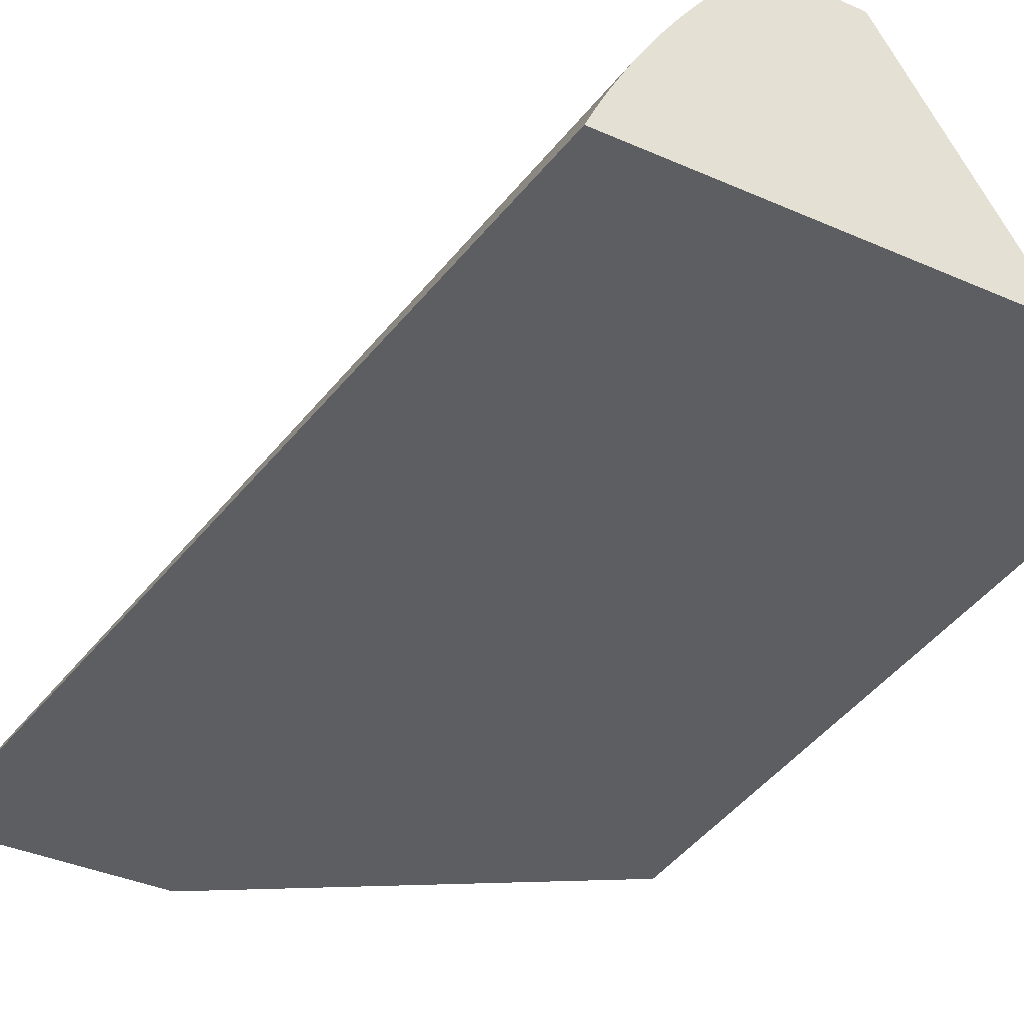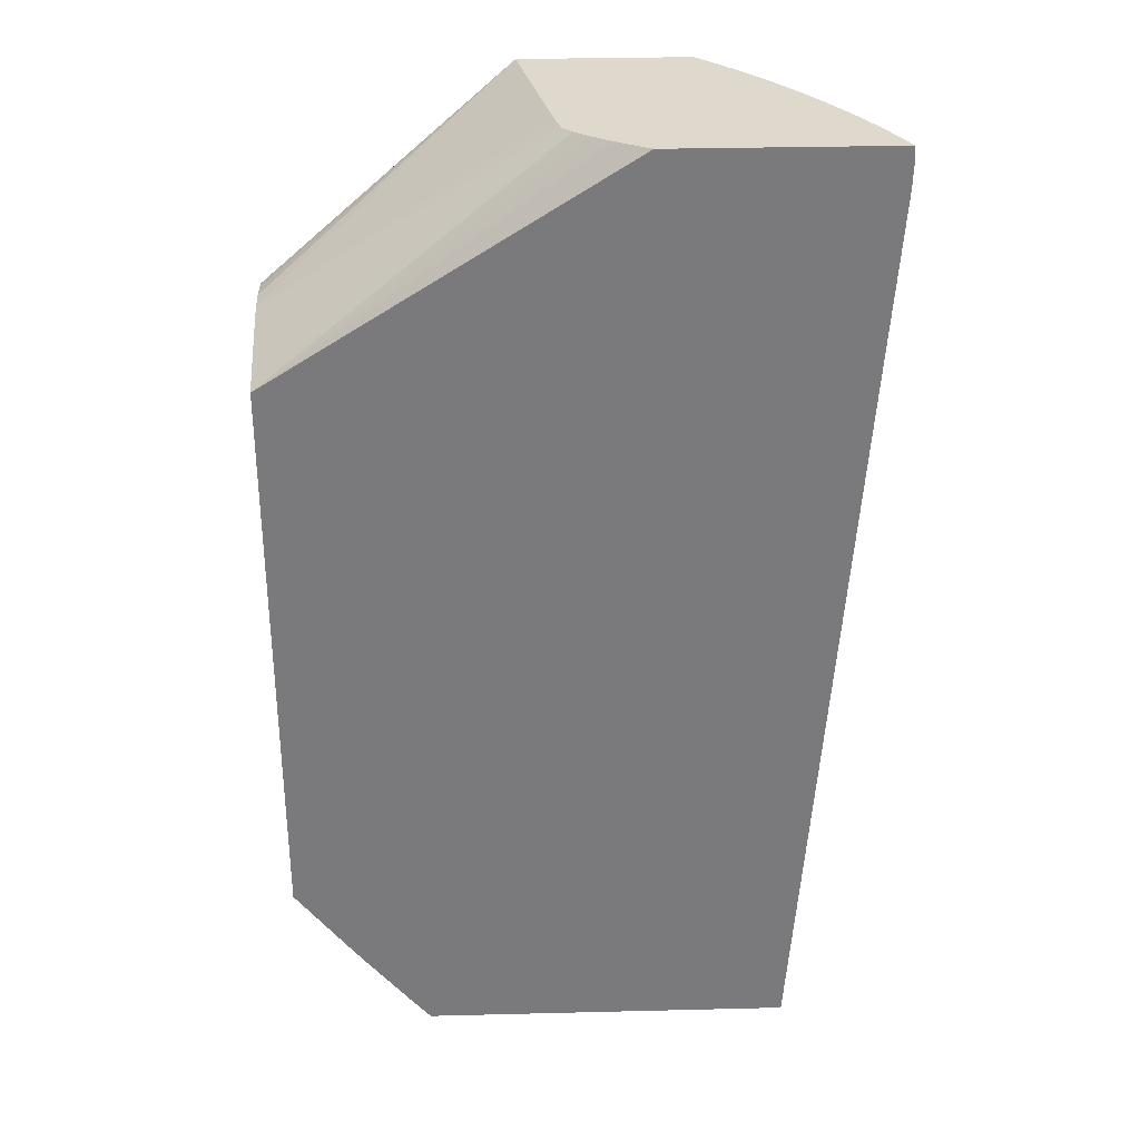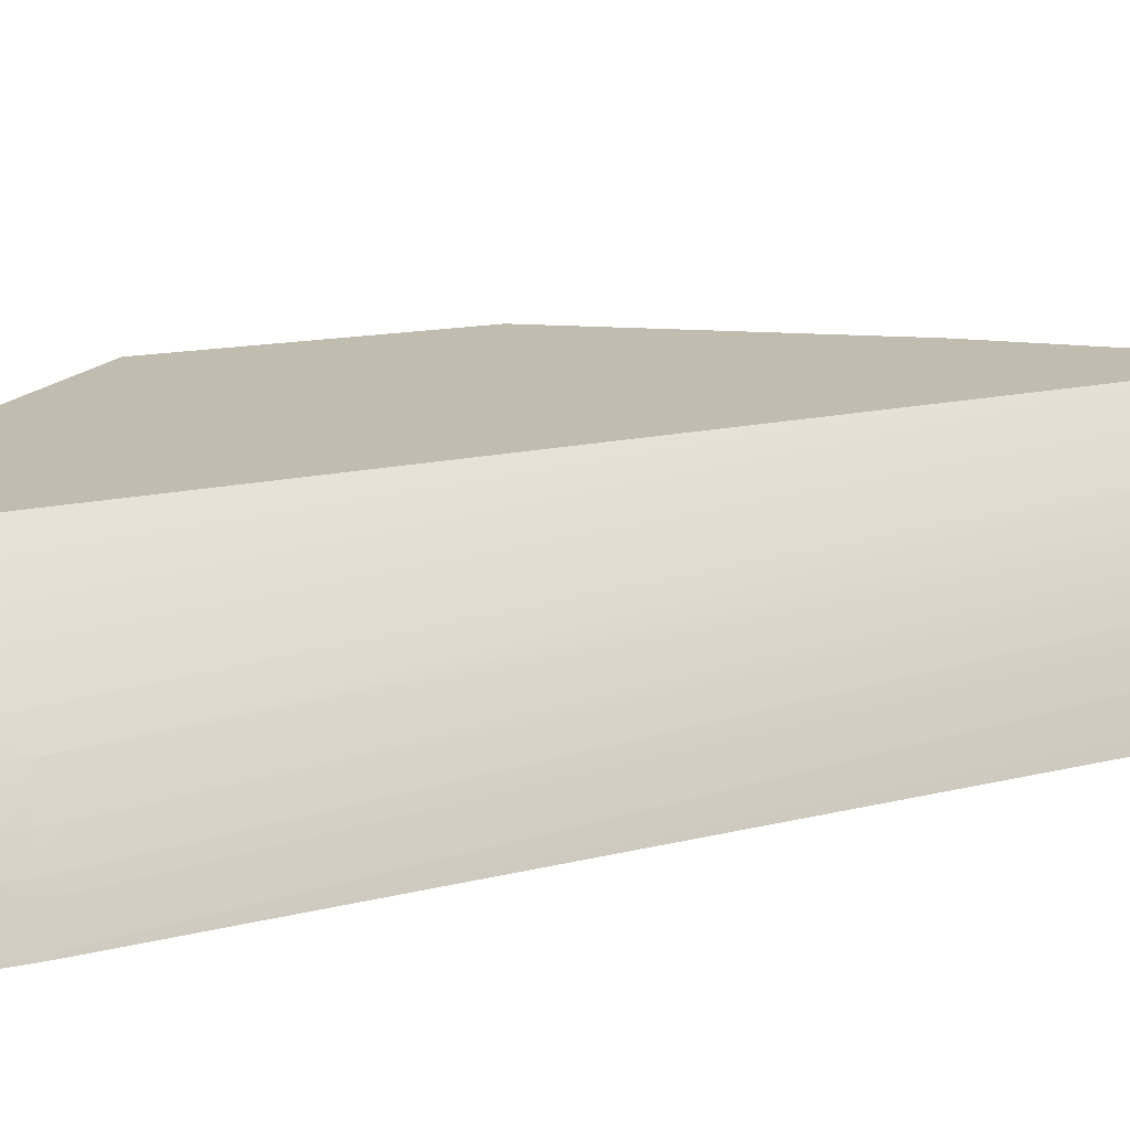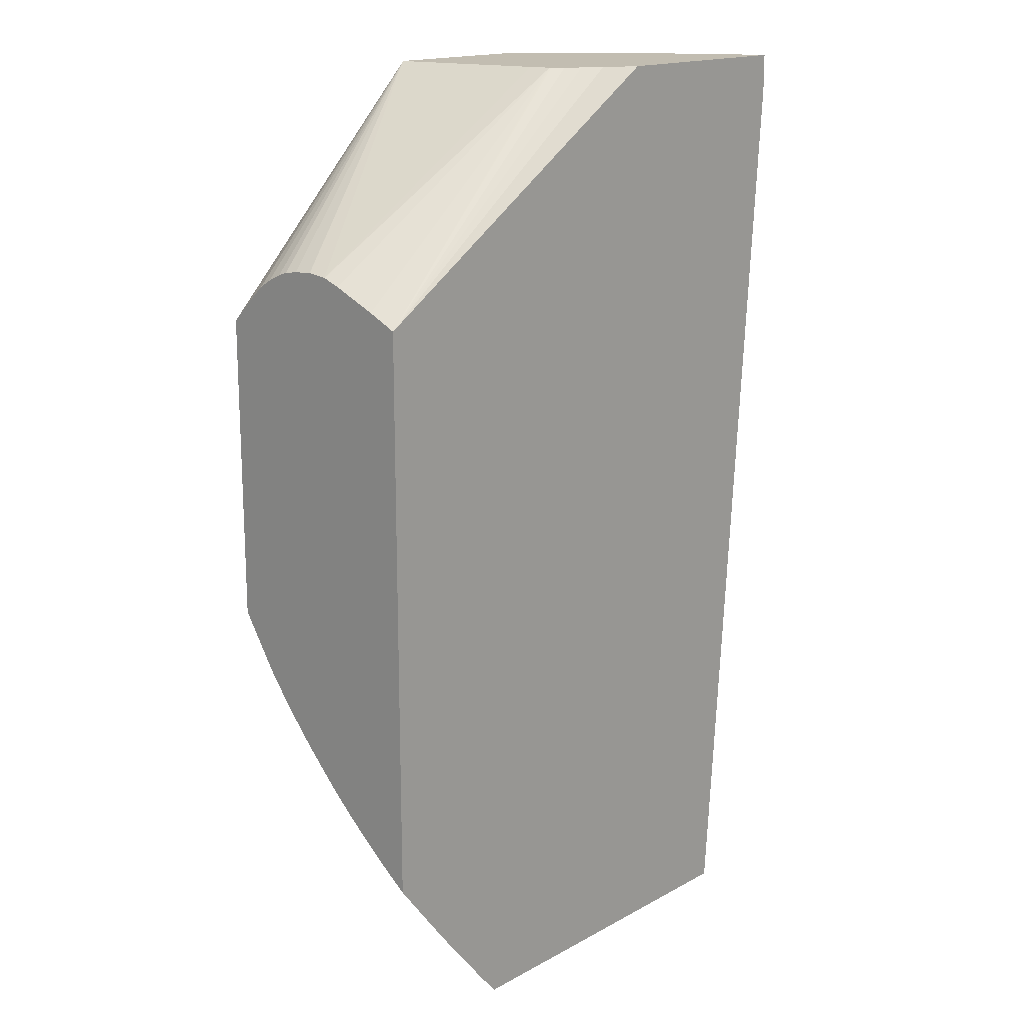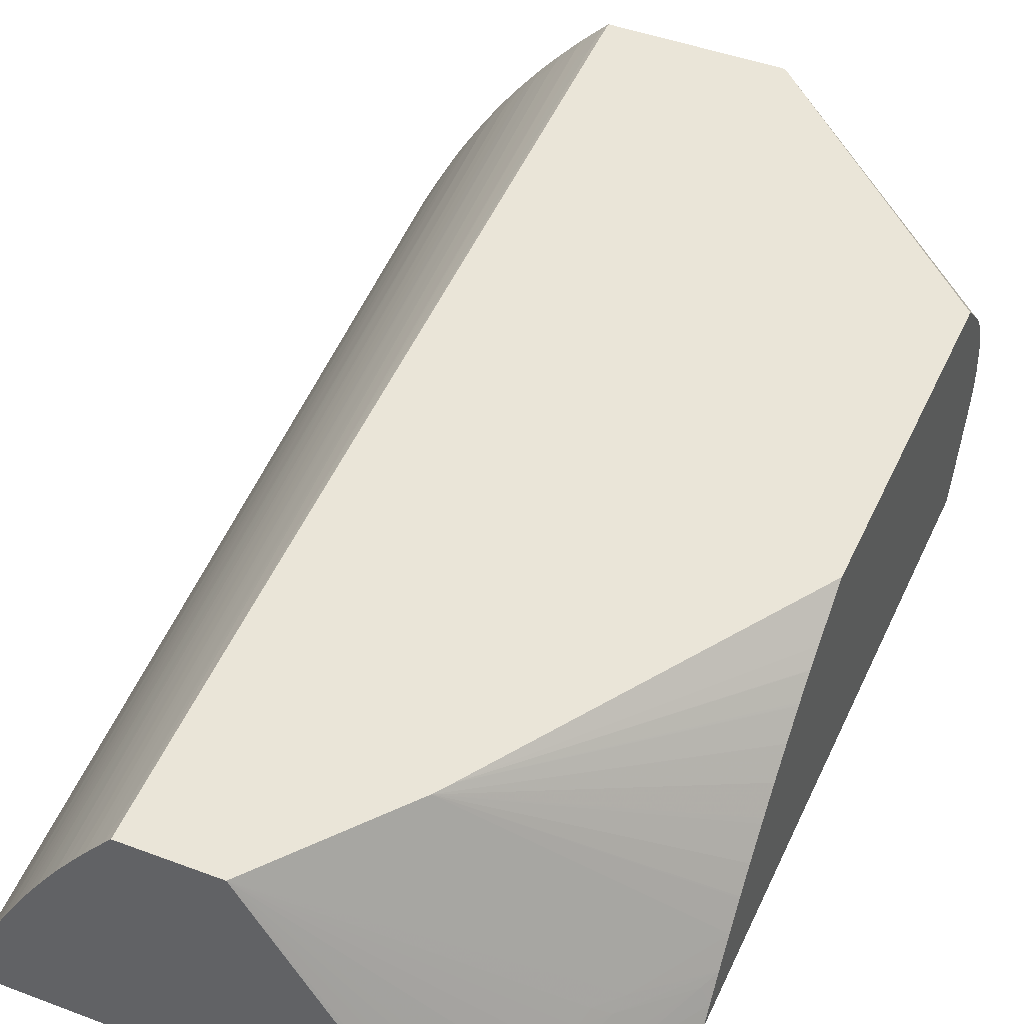
<metadata>
{"format":"obj","ext":"obj","renderer":"f3d","projection":"perspective","resolution":1024,"background":"white","views":[{"elev":-38.0,"azim":150.7,"up":"+Y"},{"elev":32.0,"azim":-2.0,"up":"+Z"},{"elev":16.3,"azim":67.1,"up":"+Y"},{"elev":16.8,"azim":-47.3,"up":"+Z"},{"elev":45.2,"azim":-156.5,"up":"+Y"}]}
</metadata>
<code>
v 0.03239 0.0111 0.02363
v 0.03237 0.0111 0.02288
v 0.03228 0.01128 0.02288
v 0.03229 0.0113 0.02363
v 0.03228 0.01129 0.02417
v 0.03236 0.01111 0.02427
v 0.03236 0.0111 0.02427
v 0.03235 0.0111 0.02266
v 0.03227 0.01126 0.02249
v 0.03208 0.01166 0.02288
v 0.03209 0.01168 0.02363
v 0.03152 0.01276 0.02403
v 0.03164 0.0125 0.02427
v 0.03221 0.0114 0.02427
v 0.0323 0.01124 0.02427
v 0.03234 0.01115 0.02427
v 0.02411 0.0111 0.02427
v 0.03233 0.0111 0.02234
v 0.03209 0.01156 0.0222
v 0.02939 0.01227 -0.01213
v 0.02921 0.01265 -0.01213
v 0.02926 0.01276 -0.01053
v 0.02864 0.01374 -0.01213
v 0.03168 0.01231 0.02213
v 0.03171 0.01235 0.02288
v 0.03168 0.01245 0.02367
v 0.03152 0.01276 0.02395
v 0.03091 0.01374 0.02363
v 0.03091 0.01373 0.02427
v 0.03135 0.01301 0.02427
v 0.03136 0.013 0.02427
v 0.03151 0.01274 0.02427
v 0.02287 0.01178 0.02427
v 0.01086 0.0111 0.01591
v 0.02996 0.0111 -0.01167
v 0.02996 0.01112 -0.01163
v 0.02998 0.01118 -0.01088
v 0.02969 0.01163 -0.01213
v 0.0295 0.01205 -0.01213
v 0.02909 0.01306 -0.01082
v 0.02904 0.01298 -0.01213
v 0.02896 0.01313 -0.01213
v 0.02843 0.01412 -0.01213
v 0.02866 0.01377 -0.01163
v 0.0315 0.01273 0.02288
v 0.02845 0.01415 -0.01163
v 0.02851 0.01426 -0.009754
v 0.03151 0.01275 0.02345
v 0.03133 0.01306 0.02367
v 0.03067 0.01411 0.02363
v 0.03067 0.01411 0.02427
v 0.03125 0.01313 0.02288
v 0.03089 0.01371 0.02288
v 0.03066 0.01409 0.02288
v 0.02216 0.01226 0.02427
v 0.02162 0.01266 0.02427
v 0.02129 0.01303 0.02427
v 0.02125 0.01308 0.02427
v 0.01086 0.01161 0.01615
v 0.01086 0.0111 -0.00581
v 0.02993 0.0111 -0.01213
v 0.02823 0.01447 -0.01213
v 0.03121 0.01313 0.02213
v 0.02813 0.01463 -0.01213
v 0.02784 0.01513 -0.01213
v 0.0303 0.01463 0.02288
v 0.03032 0.01463 0.02363
v 0.03032 0.01463 0.02427
v 0.03087 0.01368 0.02213
v 0.03063 0.01405 0.02213
v 0.02771 0.01567 -0.008628
v 0.02735 0.01589 -0.01213
v 0.02105 0.01388 0.02427
v 0.01086 0.0146 0.01738
v 0.01086 0.01458 0.01738
v 0.01086 0.01391 0.01714
v 0.01086 0.0122 0.01642
v 0.01086 0.01162 -0.005418
v 0.01278 0.01121 -0.008222
v 0.01211 0.0111 -0.007442
v 0.01592 0.0111 -0.01213
v 0.0276 0.0155 -0.01213
v 0.03002 0.01501 0.02246
v 0.03003 0.01503 0.02288
v 0.02723 0.01608 -0.01213
v 0.03004 0.01505 0.02363
v 0.03004 0.01505 0.02427
v 0.01989 0.01964 0.02427
v 0.01086 0.01536 0.01747
v 0.01086 0.01237 -0.004834
v 0.01115 0.01217 -0.005382
v 0.01204 0.01194 -0.006701
v 0.01274 0.01203 -0.007524
v 0.01317 0.01233 -0.007833
v 0.01331 0.01158 -0.008607
v 0.01348 0.0113 -0.009038
v 0.01342 0.0111 -0.009113
v 0.01285 0.0111 -0.008396
v 0.01262 0.0111 -0.008094
v 0.01568 0.0111 -0.01186
v 0.01581 0.01118 -0.01195
v 0.02126 0.01964 -0.01213
v 0.02975 0.0154 0.02288
v 0.02714 0.0162 -0.01213
v 0.02697 0.01645 -0.01213
v 0.027 0.0165 -0.01111
v 0.02677 0.01675 -0.01213
v 0.02667 0.01688 -0.01213
v 0.02635 0.01737 -0.01163
v 0.02977 0.01542 0.02363
v 0.02982 0.01536 0.02427
v 0.02605 0.01964 0.02427
v 0.01086 0.01964 0.01514
v 0.01086 0.01963 0.01515
v 0.01086 0.01928 0.01551
v 0.01086 0.01889 0.0159
v 0.01086 0.01849 0.01627
v 0.01086 0.01848 0.01628
v 0.01086 0.01812 0.0166
v 0.01086 0.01763 0.01691
v 0.01086 0.01761 0.01692
v 0.01086 0.01706 0.01718
v 0.01086 0.01668 0.01732
v 0.01086 0.01667 0.01732
v 0.01086 0.01613 0.01741
v 0.01086 0.01538 0.01747
v 0.01086 0.01318 -0.004164
v 0.0127 0.01284 -0.006822
v 0.0129 0.01253 -0.007324
v 0.01359 0.01262 -0.008143
v 0.01386 0.01241 -0.008653
v 0.01344 0.01212 -0.008343
v 0.01363 0.0118 -0.008842
v 0.01434 0.01188 -0.009658
v 0.01418 0.01138 -0.009846
v 0.01508 0.0111 -0.01114
v 0.01435 0.0111 -0.01025
v 0.01563 0.01163 -0.01141
v 0.02444 0.01964 -0.01213
v 0.01575 0.01202 -0.01126
v 0.01559 0.01231 -0.01085
v 0.01504 0.01195 -0.01046
v 0.01499 0.01278 -0.009772
v 0.01429 0.0127 -0.008959
v 0.0134 0.01293 -0.007645
v 0.01783 0.01964 -0.007712
v 0.02938 0.01591 0.02288
v 0.0294 0.01593 0.02363
v 0.02645 0.01719 -0.01213
v 0.02633 0.01735 -0.01213
v 0.02624 0.01748 -0.01213
v 0.02606 0.01775 -0.01163
v 0.0294 0.01593 0.02427
v 0.02623 0.01948 0.02427
v 0.02605 0.01964 0.02397
v 0.01086 0.01964 0.003453
v 0.01086 0.01318 -0.004157
v 0.01487 0.01238 -0.009925
v 0.01489 0.01145 -0.01065
v 0.02466 0.0194 -0.01213
v 0.02445 0.01964 -0.01206
v 0.01747 0.01964 -0.007164
v 0.01086 0.01393 -0.003501
v 0.01086 0.01398 -0.003462
v 0.01086 0.01465 -0.002831
v 0.01086 0.01484 -0.002642
v 0.01086 0.01542 -0.002044
v 0.01086 0.01554 -0.001923
v 0.01086 0.01621 -0.00121
v 0.01086 0.01691 -0.0004086
v 0.01086 0.01693 -0.0003872
v 0.01086 0.01759 0.0004251
v 0.02909 0.01628 0.02288
v 0.0291 0.01631 0.02363
v 0.02608 0.01777 -0.01088
v 0.02915 0.01625 0.02427
v 0.02604 0.01773 -0.01213
v 0.02567 0.0182 -0.01213
v 0.02568 0.01822 -0.01163
v 0.02693 0.01879 0.02427
v 0.02698 0.01873 0.02363
v 0.02661 0.0191 0.02363
v 0.02623 0.01947 0.02363
v 0.02604 0.01964 0.02363
v 0.01086 0.01858 0.001804
v 0.025 0.01904 -0.01163
v 0.02499 0.01902 -0.01213
v 0.0247 0.01943 -0.01088
v 0.02803 0.01756 0.02288
v 0.0284 0.01713 0.02288
v 0.02502 0.01906 -0.01088
v 0.02449 0.01964 -0.01128
v 0.02475 0.0195 -0.008628
v 0.01086 0.01761 0.0004536
v 0.01086 0.01766 0.0005142
v 0.01086 0.01819 0.001209
v 0.01086 0.0182 0.00123
v 0.02871 0.01675 0.02288
v 0.0257 0.01825 -0.01088
v 0.02873 0.01677 0.02363
v 0.02873 0.01678 0.02427
v 0.02905 0.01638 0.02427
v 0.02911 0.01631 0.02427
v 0.02536 0.01858 -0.01213
v 0.02538 0.0186 -0.01163
v 0.02699 0.01873 0.02427
v 0.02659 0.01908 0.02288
v 0.02704 0.01867 0.02427
v 0.02734 0.01835 0.02363
v 0.02697 0.01871 0.02288
v 0.02484 0.01959 -0.004876
v 0.02479 0.01964 -0.004876
v 0.02496 0.01964 -0.00105
v 0.02603 0.01964 0.02326
v 0.02621 0.01946 0.02288
v 0.02511 0.01888 -0.01213
v 0.02769 0.01793 0.02288
v 0.02771 0.01795 0.02363
v 0.02804 0.01758 0.02363
v 0.02842 0.01715 0.02363
v 0.0254 0.01862 -0.01088
v 0.02464 0.01964 -0.008101
v 0.02732 0.01834 0.02288
v 0.02842 0.01715 0.02427
v 0.02765 0.01802 0.02427
v 0.02771 0.01796 0.02427
v 0.02777 0.0179 0.02427
v 0.02805 0.01758 0.02427
f 96 132 133
f 96 133 134
f 96 134 135
f 96 135 136
f 101 138 102
f 96 137 97
f 100 136 101
f 95 132 96
f 101 136 138
f 96 136 137
f 94 129 130
f 88 125 126
f 94 131 132
f 94 130 131
f 92 94 93
f 92 129 94
f 91 129 92
f 90 129 91
f 90 128 129
f 90 127 128
f 88 126 89
f 88 124 125
f 102 138 140
f 94 132 95
f 102 140 141
f 131 144 133
f 102 142 143
f 133 144 134
f 131 133 132
f 88 123 124
f 130 144 131
f 129 145 130
f 128 145 129
f 127 146 128
f 127 157 146
f 112 154 155
f 111 148 153
f 110 148 111
f 109 152 147
f 109 151 152
f 109 150 151
f 109 149 150
f 108 149 109
f 105 107 106
f 103 148 110
f 103 147 148
f 103 109 147
f 102 128 146
f 102 145 128
f 102 130 145
f 102 144 130
f 102 143 144
f 102 141 142
f 88 122 123
f 86 110 111
f 88 120 121
f 83 104 105
f 83 85 104
f 83 103 84
f 81 101 102
f 81 100 101
f 67 86 87
f 79 91 92
f 79 99 80
f 79 98 99
f 79 97 98
f 79 96 97
f 83 105 106
f 79 95 96
f 79 93 94
f 79 92 93
f 78 91 79
f 78 90 91
f 74 88 89
f 73 88 74
f 71 82 72
f 70 82 71
f 69 82 70
f 67 87 68
f 134 143 158
f 79 94 95
f 83 106 107
f 83 107 108
f 83 108 109
f 88 119 120
f 88 118 119
f 88 117 118
f 88 116 117
f 88 115 116
f 88 114 115
f 88 113 114
f 88 156 113
f 88 162 156
f 88 146 162
f 88 102 146
f 88 139 102
f 88 161 139
f 88 192 161
f 88 222 192
f 88 212 222
f 88 213 212
f 88 214 213
f 88 184 214
f 88 155 184
f 88 112 155
f 86 111 87
f 84 110 86
f 84 103 110
f 83 109 103
f 88 121 122
f 134 158 142
f 198 199 205
f 134 159 135
f 189 218 219
f 189 217 218
f 188 217 189
f 188 193 217
f 186 191 216
f 186 216 187
f 183 213 214
f 183 215 213
f 183 214 184
f 182 215 183
f 182 207 215
f 189 219 220
f 181 213 207
f 181 211 212
f 181 210 211
f 181 223 210
f 219 224 220
f 181 208 209
f 181 206 208
f 181 207 182
f 180 206 181
f 179 205 199
f 178 205 179
f 178 204 205
f 181 212 213
f 189 220 190
f 190 220 200
f 190 200 198
f 67 84 86
f 219 228 224
f 218 228 219
f 218 227 228
f 218 226 227
f 218 225 226
f 211 223 222
f 211 222 212
f 210 223 211
f 209 225 218
f 209 217 223
f 209 218 217
f 208 225 209
f 207 213 215
f 205 216 221
f 204 216 205
f 200 224 201
f 200 220 224
f 193 223 217
f 193 222 223
f 192 222 193
f 190 216 191
f 190 221 216
f 190 205 221
f 190 198 205
f 174 203 176
f 134 142 159
f 174 202 203
f 174 200 201
f 148 174 176
f 147 175 173
f 147 152 175
f 147 174 148
f 147 173 174
f 146 172 162
f 146 171 172
f 146 170 171
f 146 169 170
f 146 168 169
f 146 167 168
f 148 176 153
f 146 166 167
f 146 164 165
f 146 163 164
f 146 157 163
f 142 158 143
f 141 159 142
f 140 159 141
f 139 161 160
f 138 159 140
f 136 159 138
f 135 159 136
f 134 144 143
f 146 165 166
f 151 177 152
f 152 177 178
f 152 178 179
f 174 198 200
f 173 199 198
f 173 179 199
f 173 175 179
f 173 198 174
f 162 197 185
f 162 196 197
f 162 195 196
f 162 194 195
f 162 172 194
f 161 193 188
f 161 192 193
f 160 191 186
f 160 190 191
f 160 189 190
f 160 188 189
f 160 161 188
f 160 186 187
f 156 162 185
f 155 183 184
f 154 183 155
f 154 182 183
f 154 181 182
f 154 180 181
f 152 179 175
f 174 201 202
f 66 85 83
f 181 209 223
f 66 84 67
f 11 26 27
f 10 26 11
f 10 25 26
f 10 24 25
f 10 23 24
f 10 19 23
f 9 40 19
f 9 22 40
f 9 21 22
f 9 20 21
f 9 18 20
f 11 27 12
f 9 19 10
f 6 17 7
f 6 33 17
f 6 55 33
f 6 56 55
f 6 57 56
f 6 58 57
f 6 73 58
f 6 88 73
f 6 112 88
f 6 180 154
f 6 206 180
f 8 18 9
f 12 27 28
f 12 28 29
f 12 29 30
f 20 149 108
f 20 150 149
f 20 151 150
f 20 177 151
f 20 178 177
f 20 204 178
f 20 216 204
f 20 187 216
f 20 160 187
f 20 139 160
f 20 102 139
f 20 81 102
f 20 61 81
f 20 38 61
f 20 39 38
f 19 40 23
f 18 39 20
f 18 38 39
f 18 37 38
f 18 36 37
f 18 35 36
f 17 33 34
f 12 32 13
f 12 31 32
f 12 30 31
f 6 208 206
f 20 108 107
f 6 225 208
f 6 227 226
f 2 9 3
f 2 8 9
f 1 8 2
f 1 18 8
f 1 35 18
f 1 61 35
f 1 81 61
f 1 100 81
f 1 136 100
f 1 137 136
f 1 97 137
f 3 9 10
f 1 98 97
f 1 80 99
f 1 60 80
f 1 34 60
f 1 17 34
f 1 7 17
f 1 6 7
f 1 5 6
f 1 4 5
f 1 3 4
f 1 2 3
f 66 72 85
f 1 99 98
f 3 10 11
f 3 11 4
f 4 11 5
f 6 228 227
f 6 224 228
f 6 201 224
f 6 202 201
f 6 203 202
f 6 176 203
f 6 153 176
f 6 111 153
f 6 87 111
f 6 68 87
f 6 51 68
f 6 29 51
f 6 30 29
f 6 31 30
f 6 32 31
f 6 13 32
f 6 14 13
f 6 15 14
f 6 16 15
f 5 11 12
f 5 16 6
f 5 15 16
f 5 14 15
f 5 13 14
f 5 12 13
f 6 226 225
f 20 107 105
f 6 154 112
f 20 104 85
f 43 62 46
f 36 38 37
f 36 61 38
f 35 61 36
f 34 78 60
f 34 90 78
f 34 127 90
f 34 157 127
f 34 163 157
f 34 164 163
f 34 165 164
f 45 63 52
f 34 166 165
f 34 168 167
f 34 169 168
f 34 170 169
f 34 171 170
f 34 172 171
f 34 194 172
f 34 195 194
f 34 196 195
f 34 197 196
f 34 185 197
f 34 156 185
f 34 167 166
f 45 52 48
f 45 47 63
f 46 62 47
f 66 83 84
f 65 82 69
f 20 105 104
f 60 79 80
f 60 78 79
f 58 77 59
f 58 76 77
f 58 75 76
f 58 74 75
f 58 73 74
f 54 72 66
f 54 71 72
f 54 70 71
f 54 69 70
f 53 69 54
f 52 69 53
f 52 63 69
f 50 68 51
f 50 67 68
f 50 66 67
f 50 54 66
f 48 52 49
f 47 65 63
f 47 64 65
f 47 62 64
f 34 113 156
f 34 114 113
f 63 65 69
f 34 116 115
f 27 48 49
f 26 48 27
f 25 48 26
f 25 45 48
f 24 47 45
f 24 46 47
f 24 44 46
f 24 45 25
f 23 44 24
f 23 46 44
f 23 43 46
f 23 40 42
f 22 42 40
f 22 41 42
f 21 41 22
f 20 41 21
f 20 42 41
f 20 23 42
f 20 43 23
f 20 62 43
f 20 64 62
f 20 65 64
f 20 82 65
f 20 85 72
f 34 115 114
f 27 49 28
f 28 50 51
f 20 72 82
f 28 49 52
f 28 51 29
f 34 118 117
f 34 119 118
f 34 120 119
f 34 121 120
f 34 122 121
f 34 123 122
f 34 124 123
f 34 125 124
f 34 126 125
f 34 89 126
f 34 74 89
f 34 117 116
f 34 76 75
f 34 77 76
f 34 59 77
f 34 58 59
f 34 57 58
f 34 56 57
f 34 55 56
f 33 55 34
f 28 54 50
f 28 52 53
f 28 53 54
f 34 75 74

</code>
